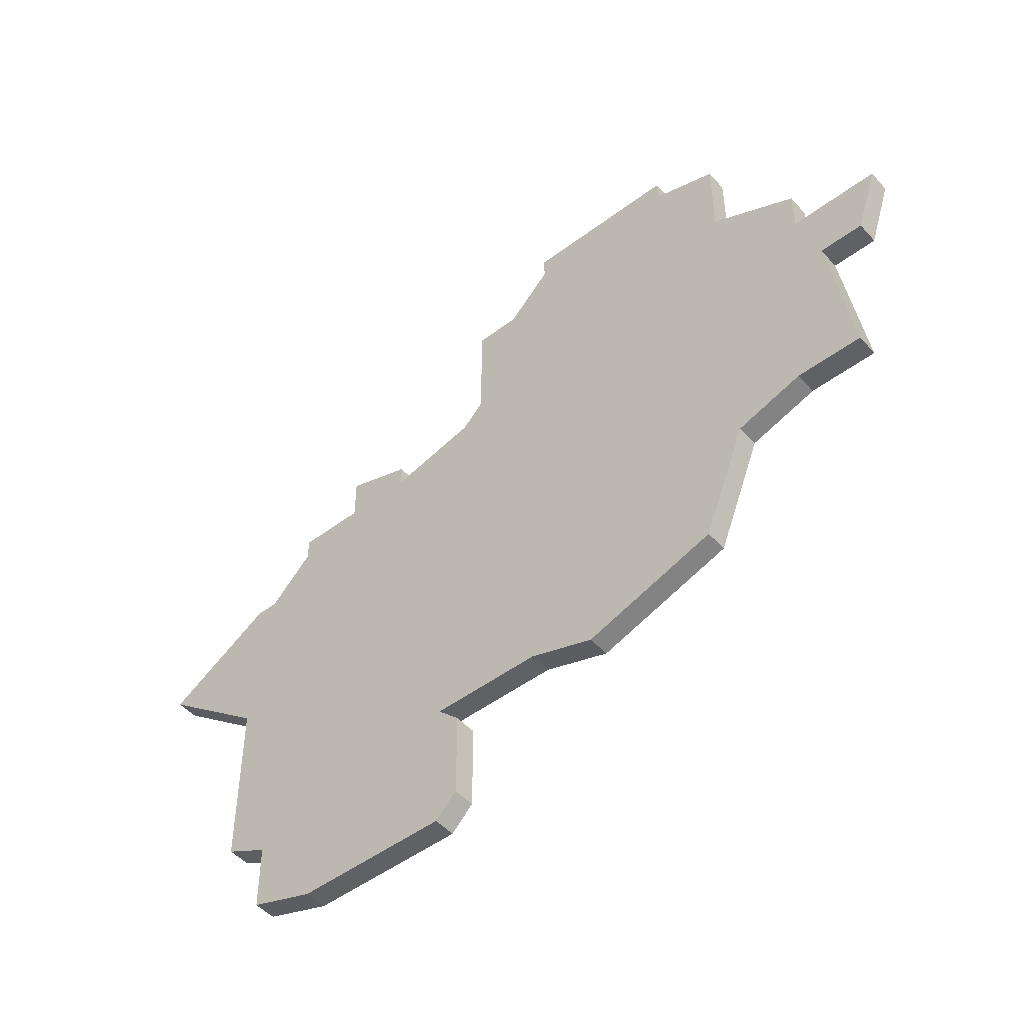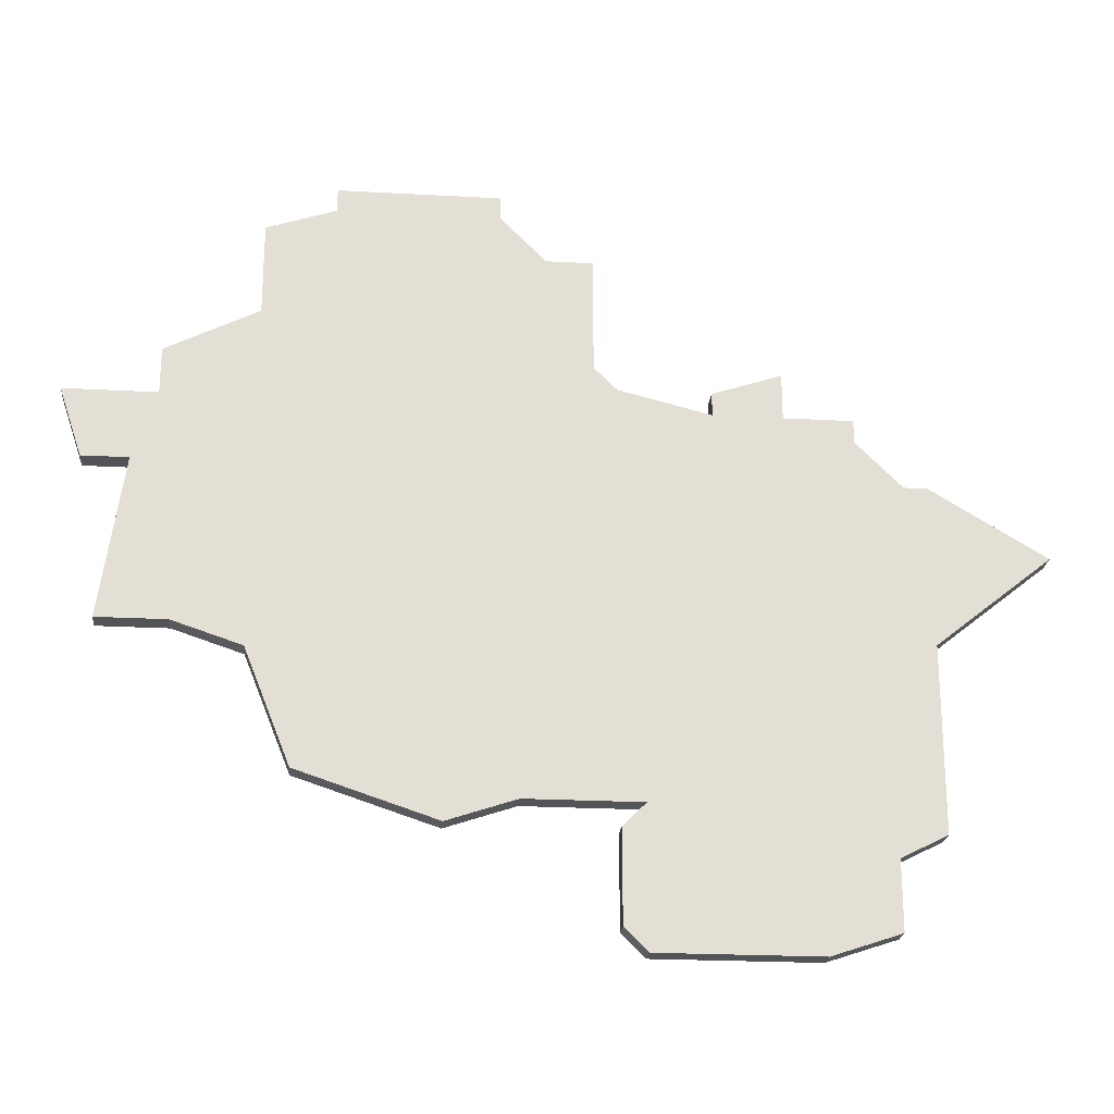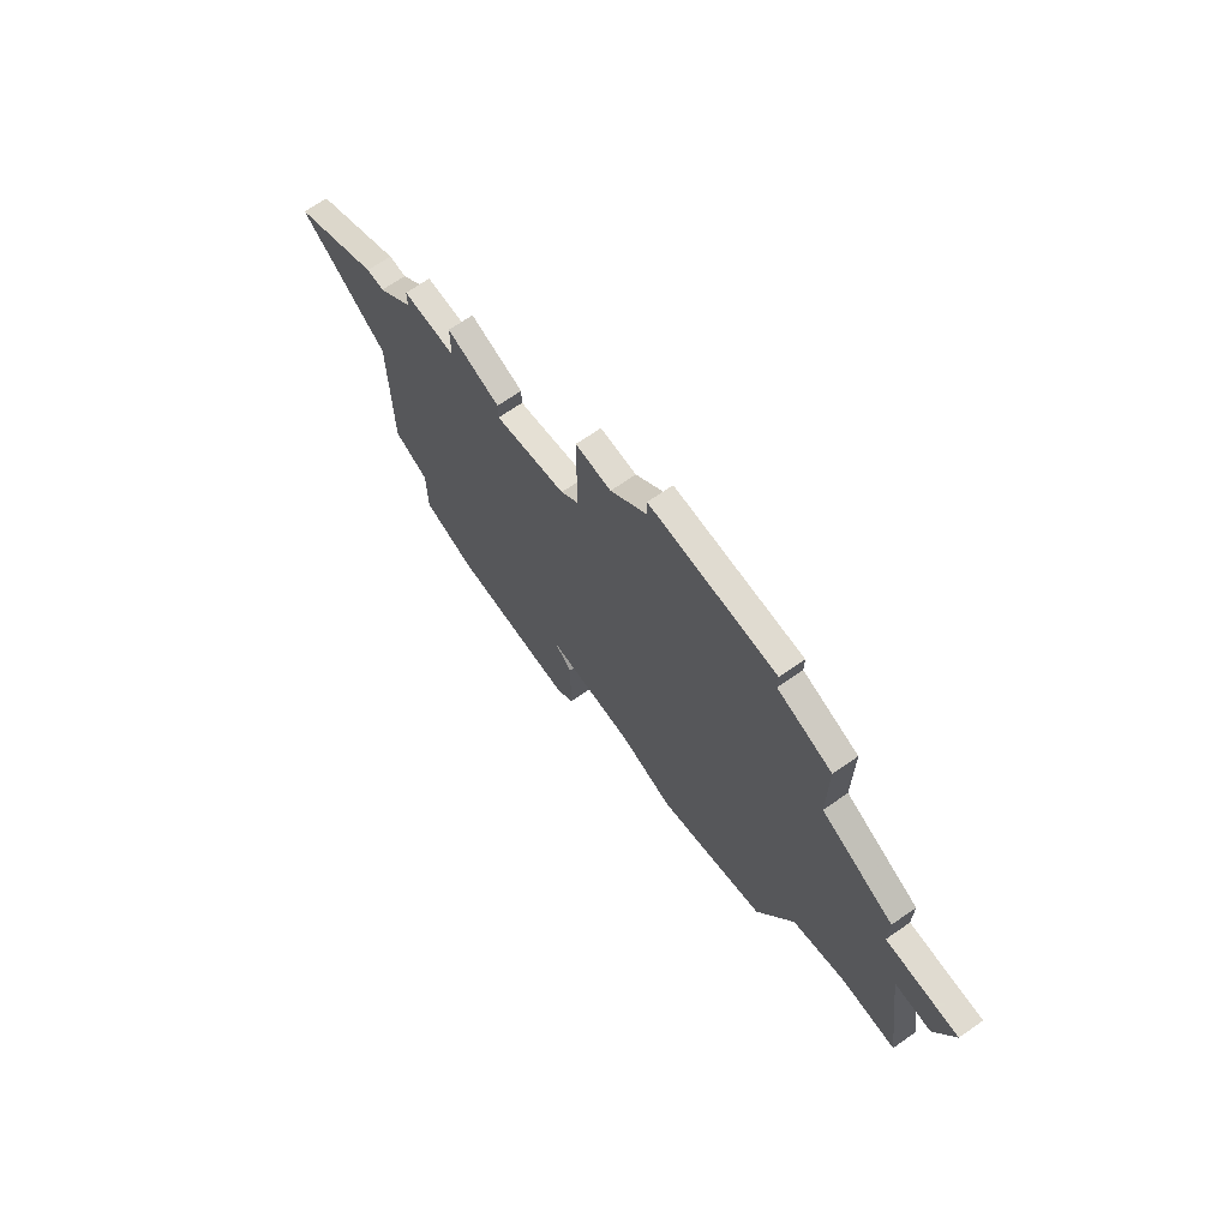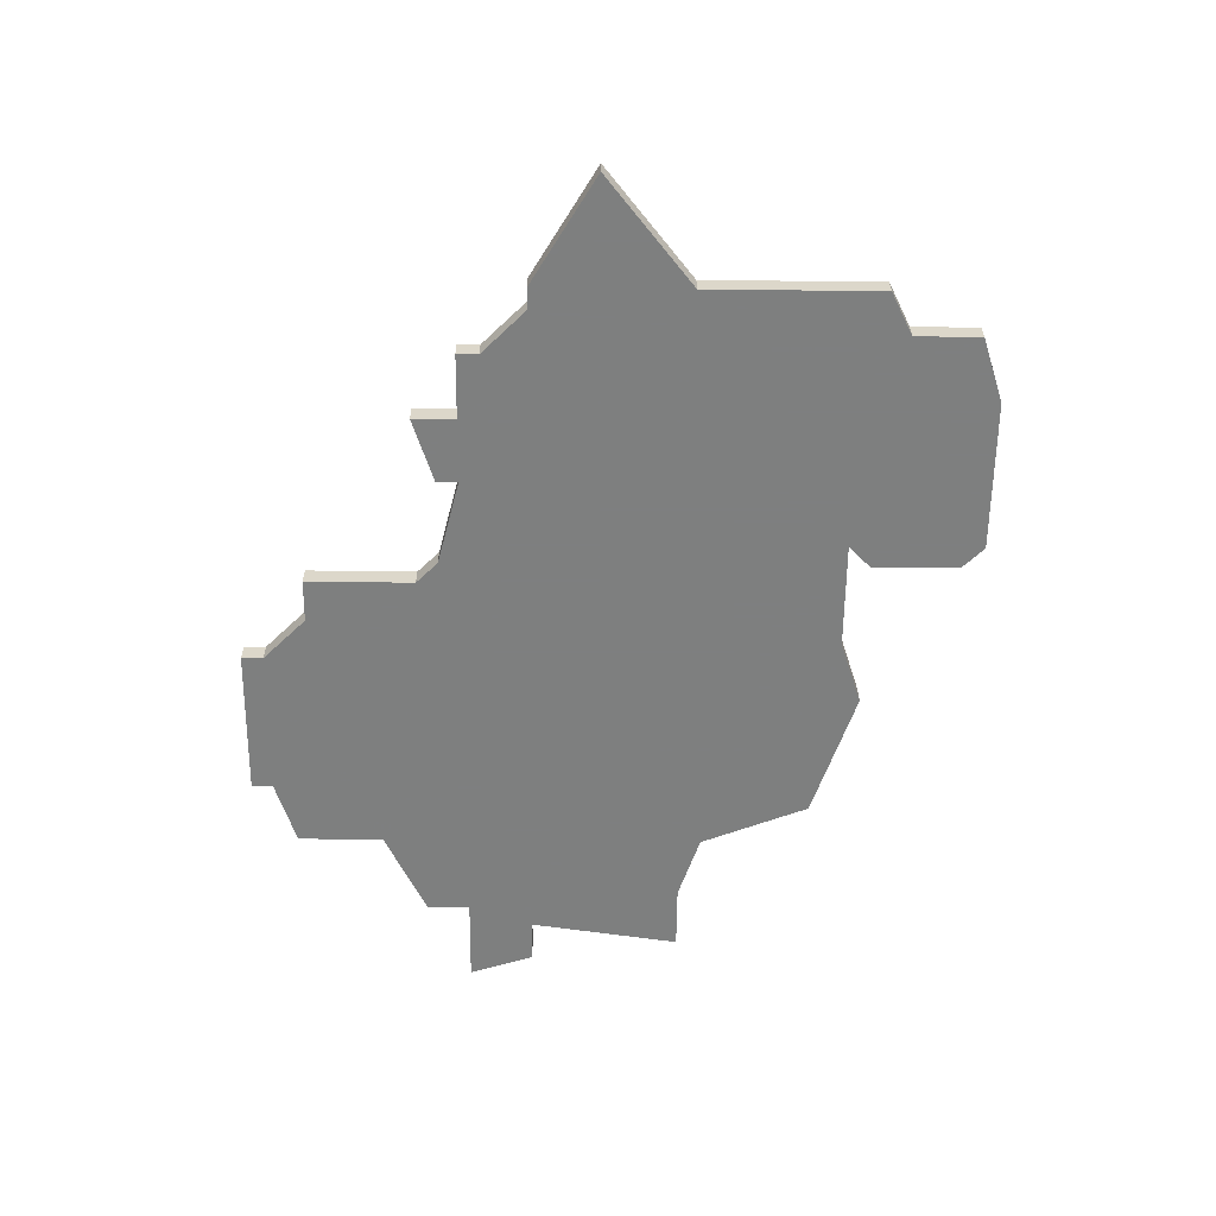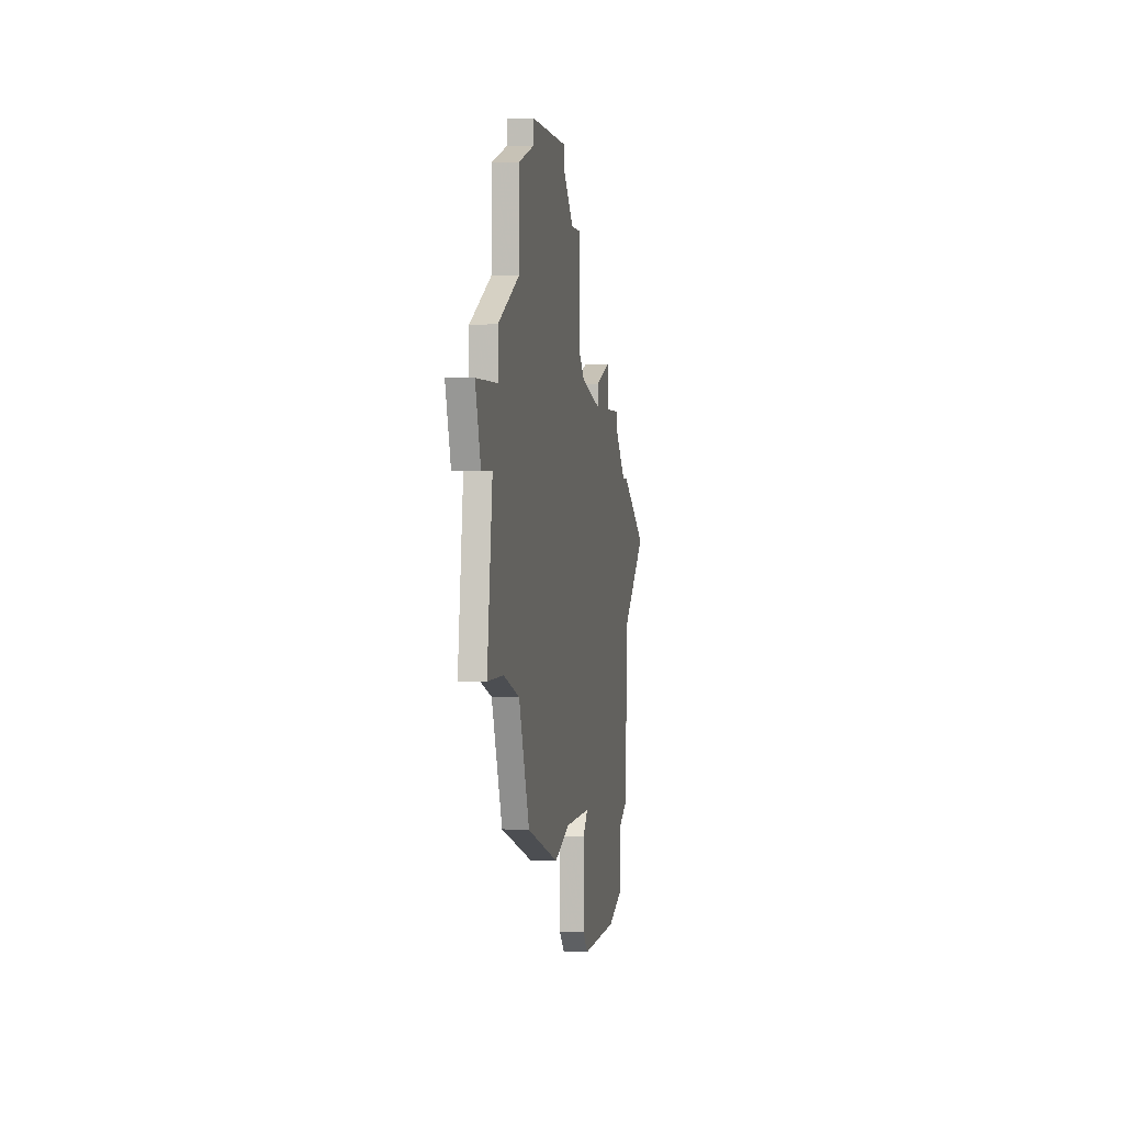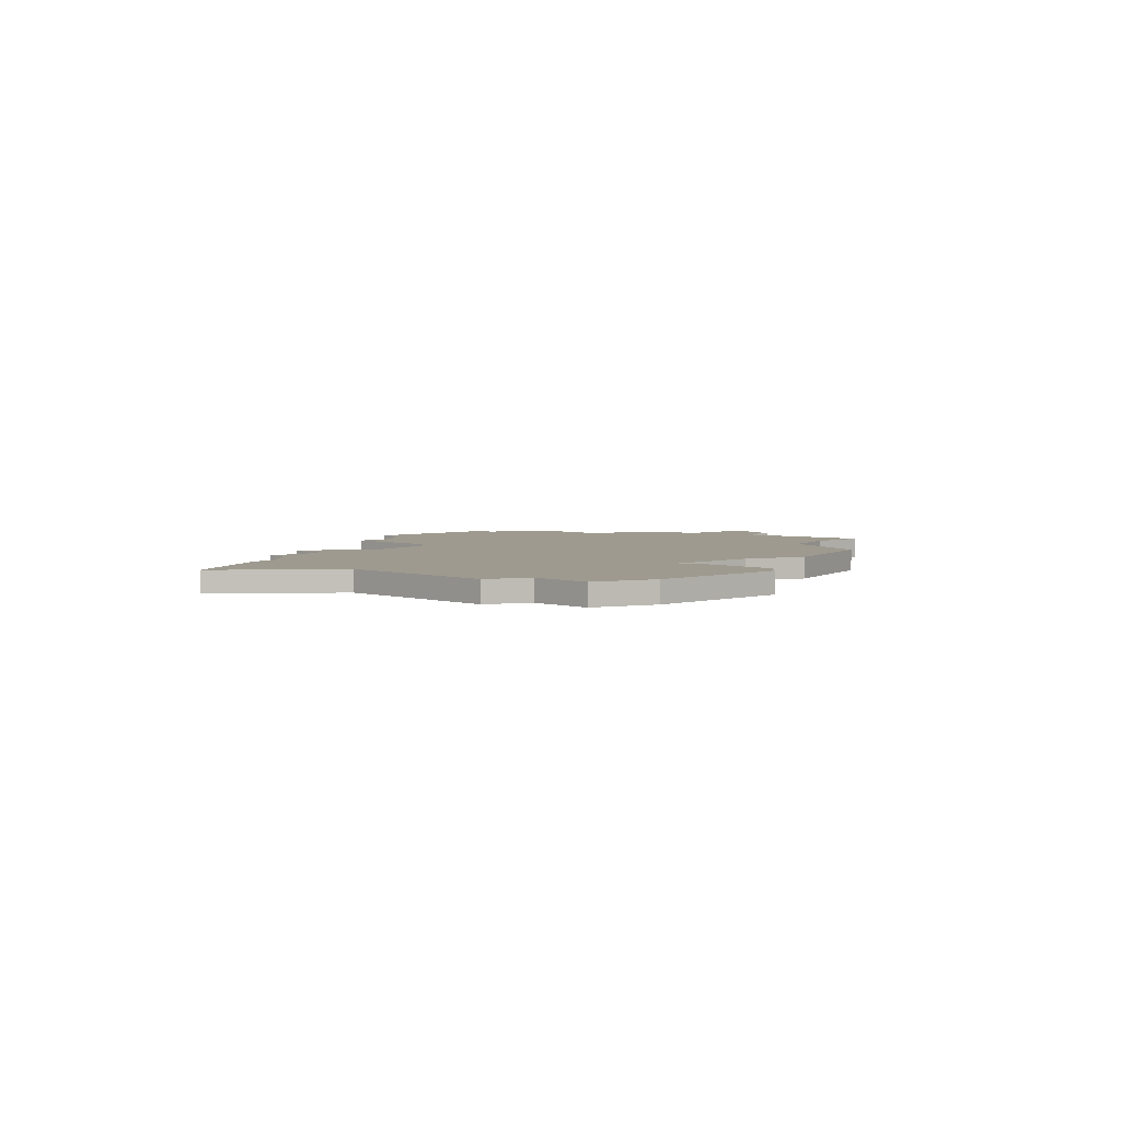
<metadata>
{"format":"obj","ext":"obj","renderer":"f3d","projection":"perspective","resolution":1024,"background":"white","views":[{"elev":-49.0,"azim":39.9,"up":"+Y"},{"elev":-22.8,"azim":174.6,"up":"+Y"},{"elev":69.8,"azim":55.3,"up":"+Y"},{"elev":-59.6,"azim":-90.6,"up":"+Z"},{"elev":1.5,"azim":99.3,"up":"+Y"},{"elev":3.7,"azim":-44.0,"up":"+Z"}]}
</metadata>
<code>
v 3299 -468 0
v 3294 -471 0
v 3299 -475 0
v 3299 -483 0
v 3301 -484 0
v 3301 -487 0
v 3304 -488 0
v 3311 -488 0
v 3312 -487 0
v 3312 -483 0
v 3311 -482 0
v 3316 -482 0
v 3319 -483 0
v 3325 -481 0
v 3327 -476 0
v 3330 -475 0
v 3333 -475 0
v 3332 -468 0
v 3334 -468 0
v 3335 -465 0
v 3331 -465 0
v 3331 -463 0
v 3327 -461 0
v 3327 -457 0
v 3324 -456 0
v 3324 -455 0
v 3317 -455 0
v 3317 -456 0
v 3315 -458 0
v 3313 -458 0
v 3313 -463 0
v 3312 -464 0
v 3308 -465 0
v 3308 -464 0
v 3305 -463 0
v 3305 -465 0
v 3302 -465 0
v 3302 -466 0
v 3300 -468 0
v 3299 -468 1
v 3294 -471 1
v 3299 -475 1
v 3299 -483 1
v 3301 -484 1
v 3301 -487 1
v 3304 -488 1
v 3311 -488 1
v 3312 -487 1
v 3312 -483 1
v 3311 -482 1
v 3316 -482 1
v 3319 -483 1
v 3325 -481 1
v 3327 -476 1
v 3330 -475 1
v 3333 -475 1
v 3332 -468 1
v 3334 -468 1
v 3335 -465 1
v 3331 -465 1
v 3331 -463 1
v 3327 -461 1
v 3327 -457 1
v 3324 -456 1
v 3324 -455 1
v 3317 -455 1
v 3317 -456 1
v 3315 -458 1
v 3313 -458 1
v 3313 -463 1
v 3312 -464 1
v 3308 -465 1
v 3308 -464 1
v 3305 -463 1
v 3305 -465 1
v 3302 -465 1
v 3302 -466 1
v 3300 -468 1
f 2 1 39
f 5 4 3
f 7 6 5
f 9 8 7
f 11 10 9
f 14 13 12
f 18 17 16
f 20 19 18
f 23 22 21
f 25 24 23
f 27 26 25
f 31 30 29
f 35 34 33
f 38 37 36
f 3 2 39
f 7 5 3
f 11 9 7
f 14 12 11
f 18 16 15
f 21 20 18
f 27 25 23
f 31 29 28
f 36 35 33
f 39 38 36
f 7 3 39
f 15 14 11
f 21 18 15
f 27 23 21
f 39 36 33
f 11 7 39
f 21 15 11
f 28 27 21
f 39 33 32
f 21 11 39
f 31 28 21
f 21 39 32
f 32 31 21
f 78 40 41
f 42 43 44
f 44 45 46
f 46 47 48
f 48 49 50
f 51 52 53
f 55 56 57
f 57 58 59
f 60 61 62
f 62 63 64
f 64 65 66
f 68 69 70
f 72 73 74
f 75 76 77
f 78 41 42
f 42 44 46
f 46 48 50
f 50 51 53
f 54 55 57
f 57 59 60
f 62 64 66
f 67 68 70
f 72 74 75
f 75 77 78
f 78 42 46
f 50 53 54
f 54 57 60
f 60 62 66
f 72 75 78
f 78 46 50
f 50 54 60
f 60 66 67
f 71 72 78
f 78 50 60
f 60 67 70
f 71 78 60
f 60 70 71
f 41 40 2
f 2 40 1
f 42 41 3
f 3 41 2
f 43 42 4
f 4 42 3
f 44 43 5
f 5 43 4
f 45 44 6
f 6 44 5
f 46 45 7
f 7 45 6
f 47 46 8
f 8 46 7
f 48 47 9
f 9 47 8
f 49 48 10
f 10 48 9
f 50 49 11
f 11 49 10
f 51 50 12
f 12 50 11
f 52 51 13
f 13 51 12
f 53 52 14
f 14 52 13
f 54 53 15
f 15 53 14
f 55 54 16
f 16 54 15
f 56 55 17
f 17 55 16
f 57 56 18
f 18 56 17
f 58 57 19
f 19 57 18
f 59 58 20
f 20 58 19
f 60 59 21
f 21 59 20
f 61 60 22
f 22 60 21
f 62 61 23
f 23 61 22
f 63 62 24
f 24 62 23
f 64 63 25
f 25 63 24
f 65 64 26
f 26 64 25
f 66 65 27
f 27 65 26
f 67 66 28
f 28 66 27
f 68 67 29
f 29 67 28
f 69 68 30
f 30 68 29
f 70 69 31
f 31 69 30
f 71 70 32
f 32 70 31
f 72 71 33
f 33 71 32
f 73 72 34
f 34 72 33
f 74 73 35
f 35 73 34
f 75 74 36
f 36 74 35
f 76 75 37
f 37 75 36
f 77 76 38
f 38 76 37
f 40 78 1
f 1 78 39
f 78 77 39
f 39 77 38

</code>
